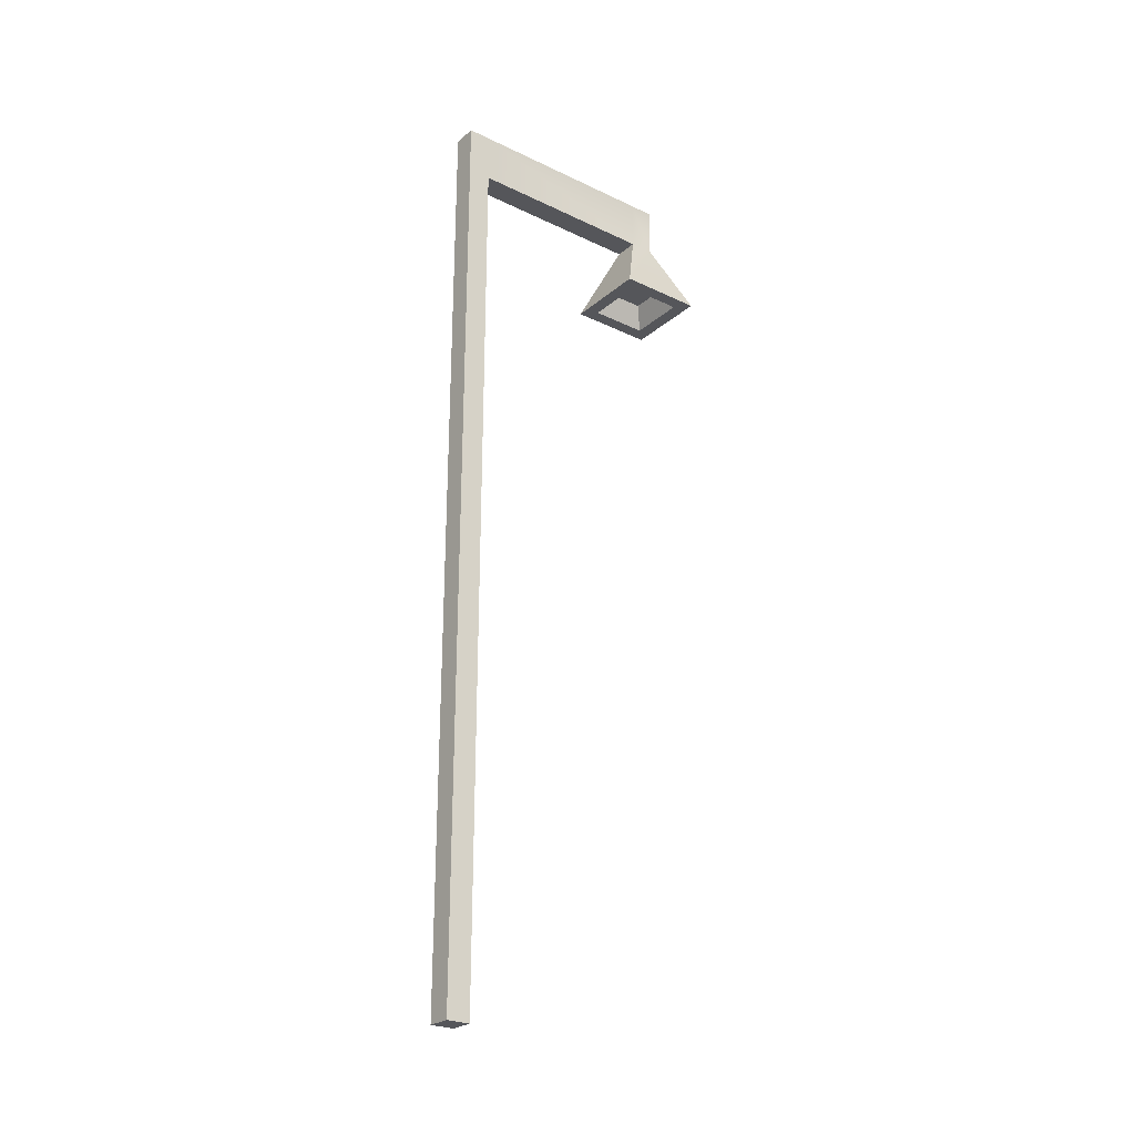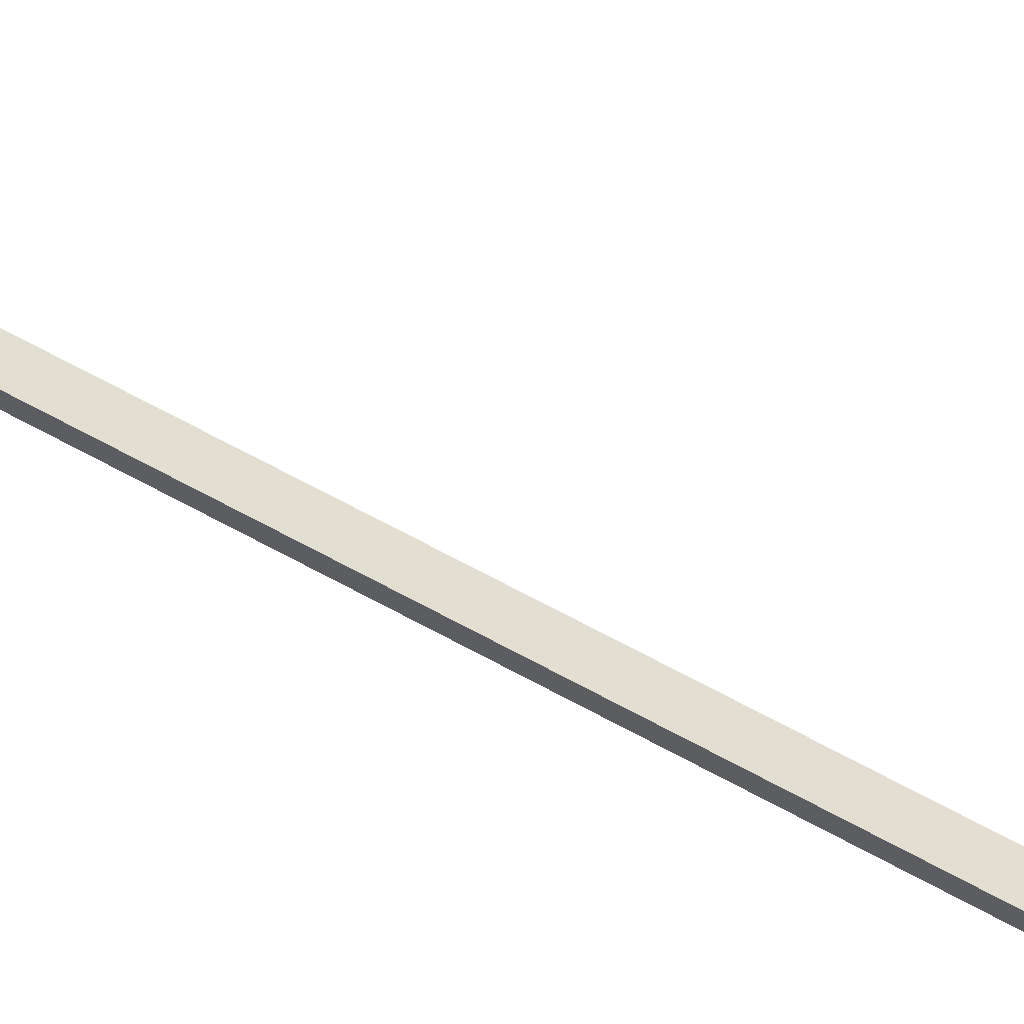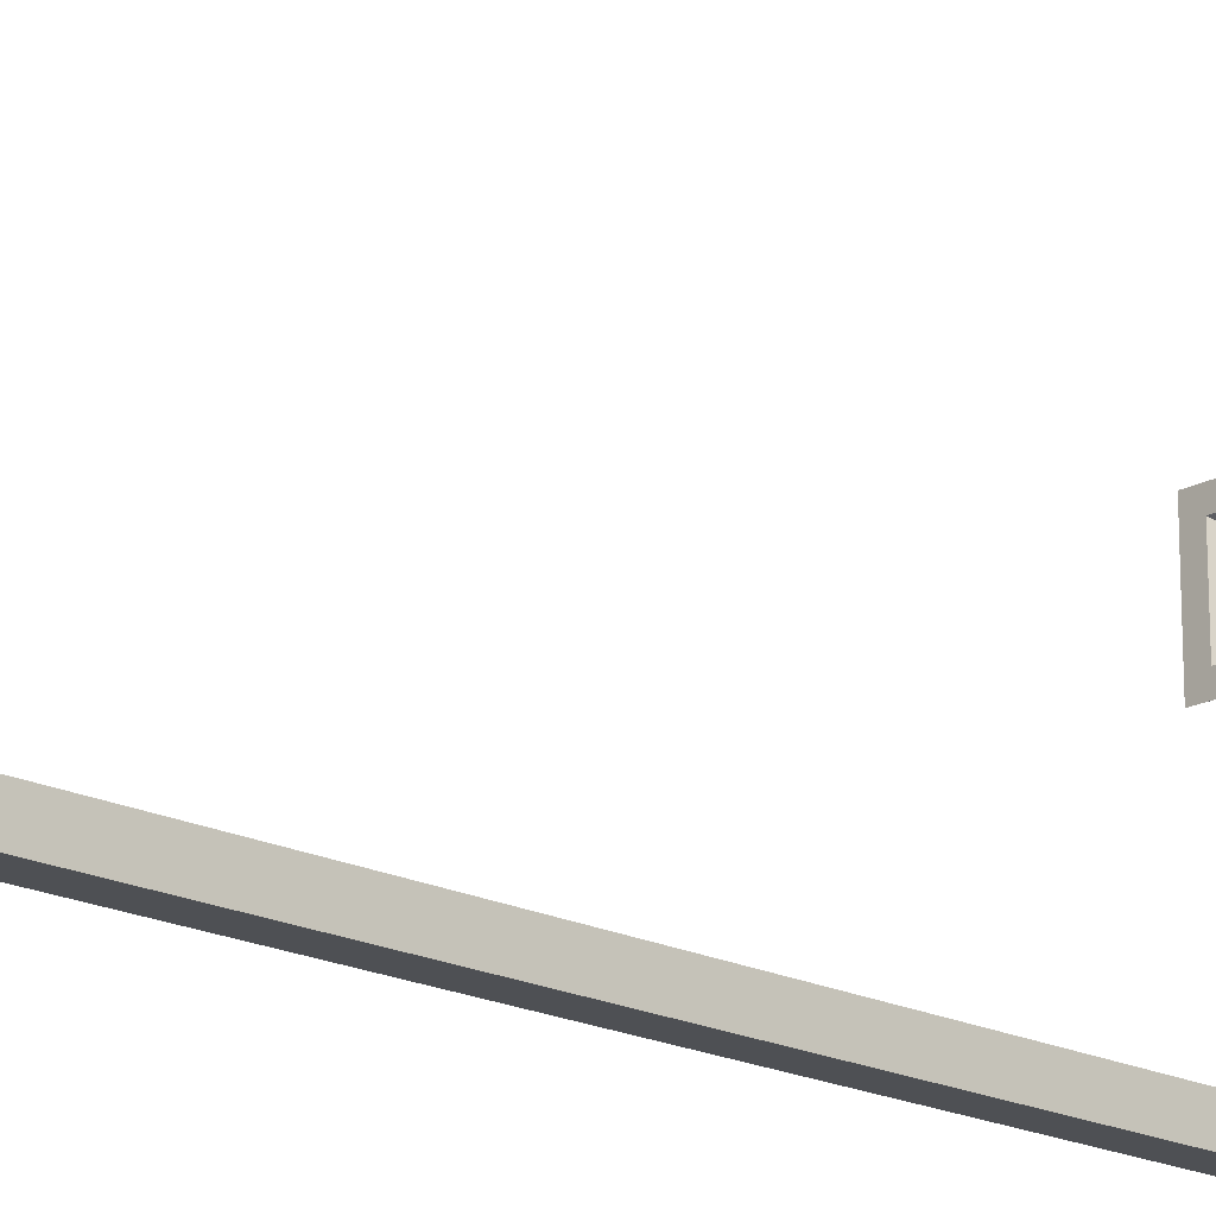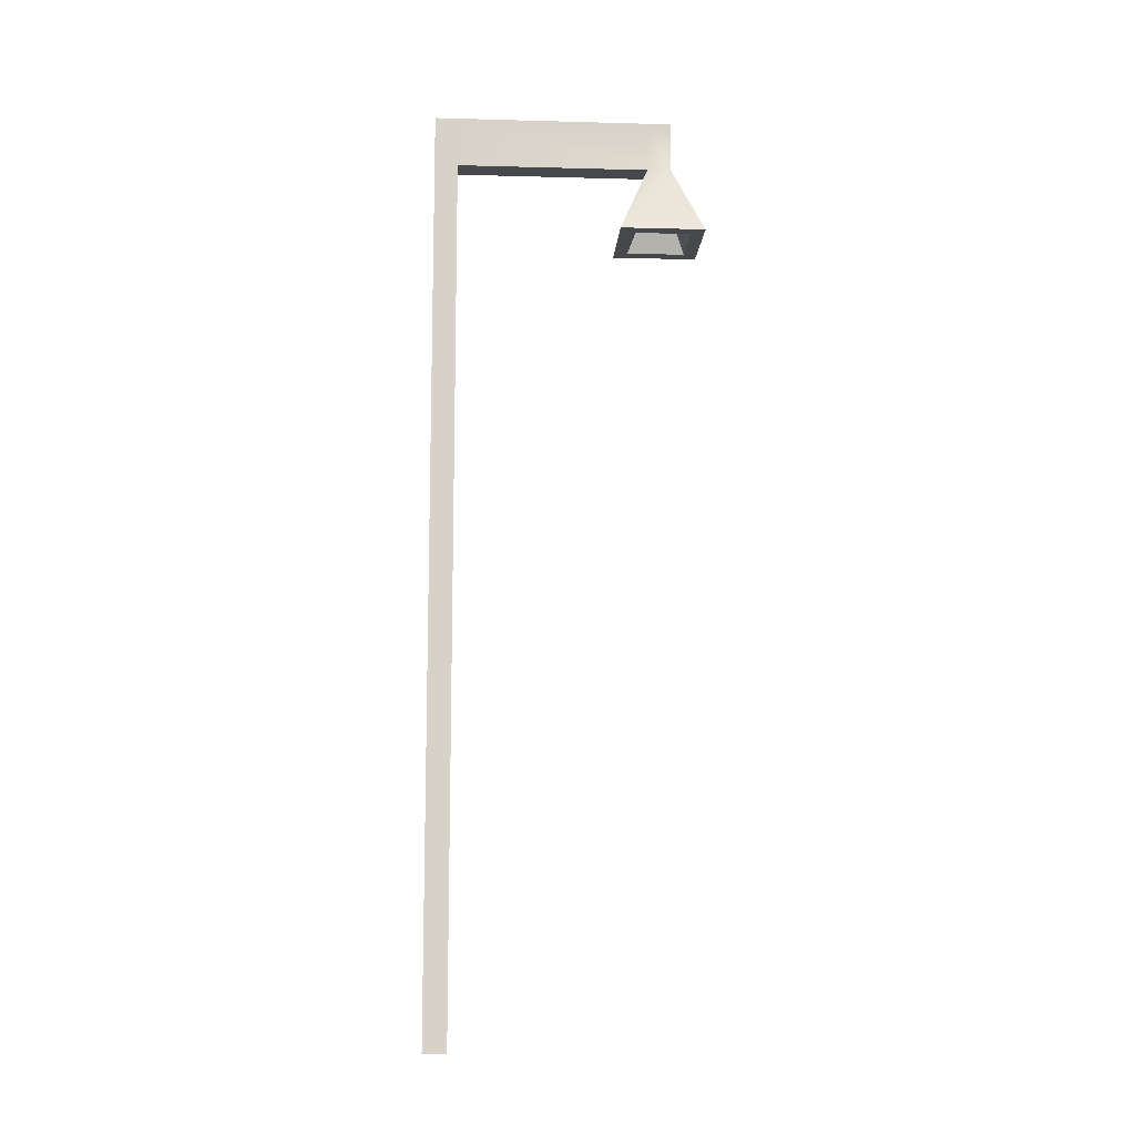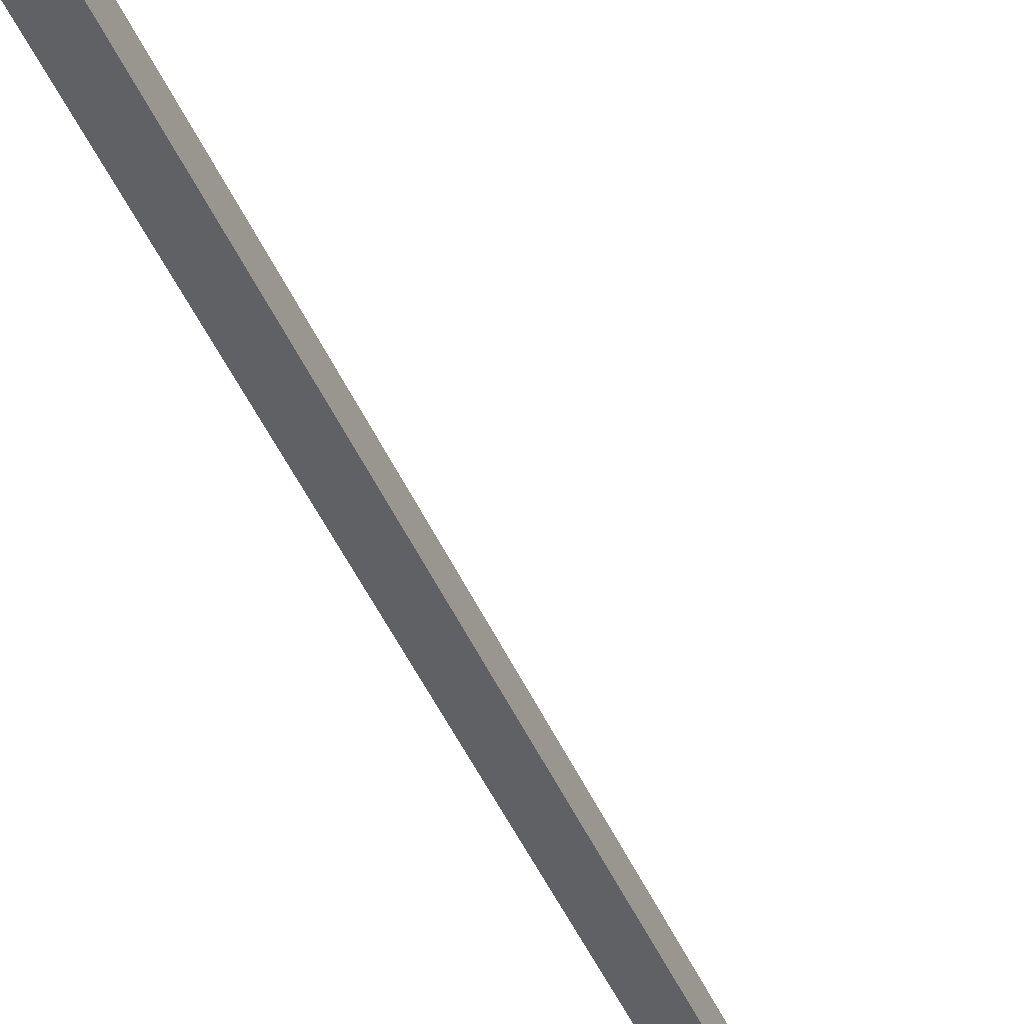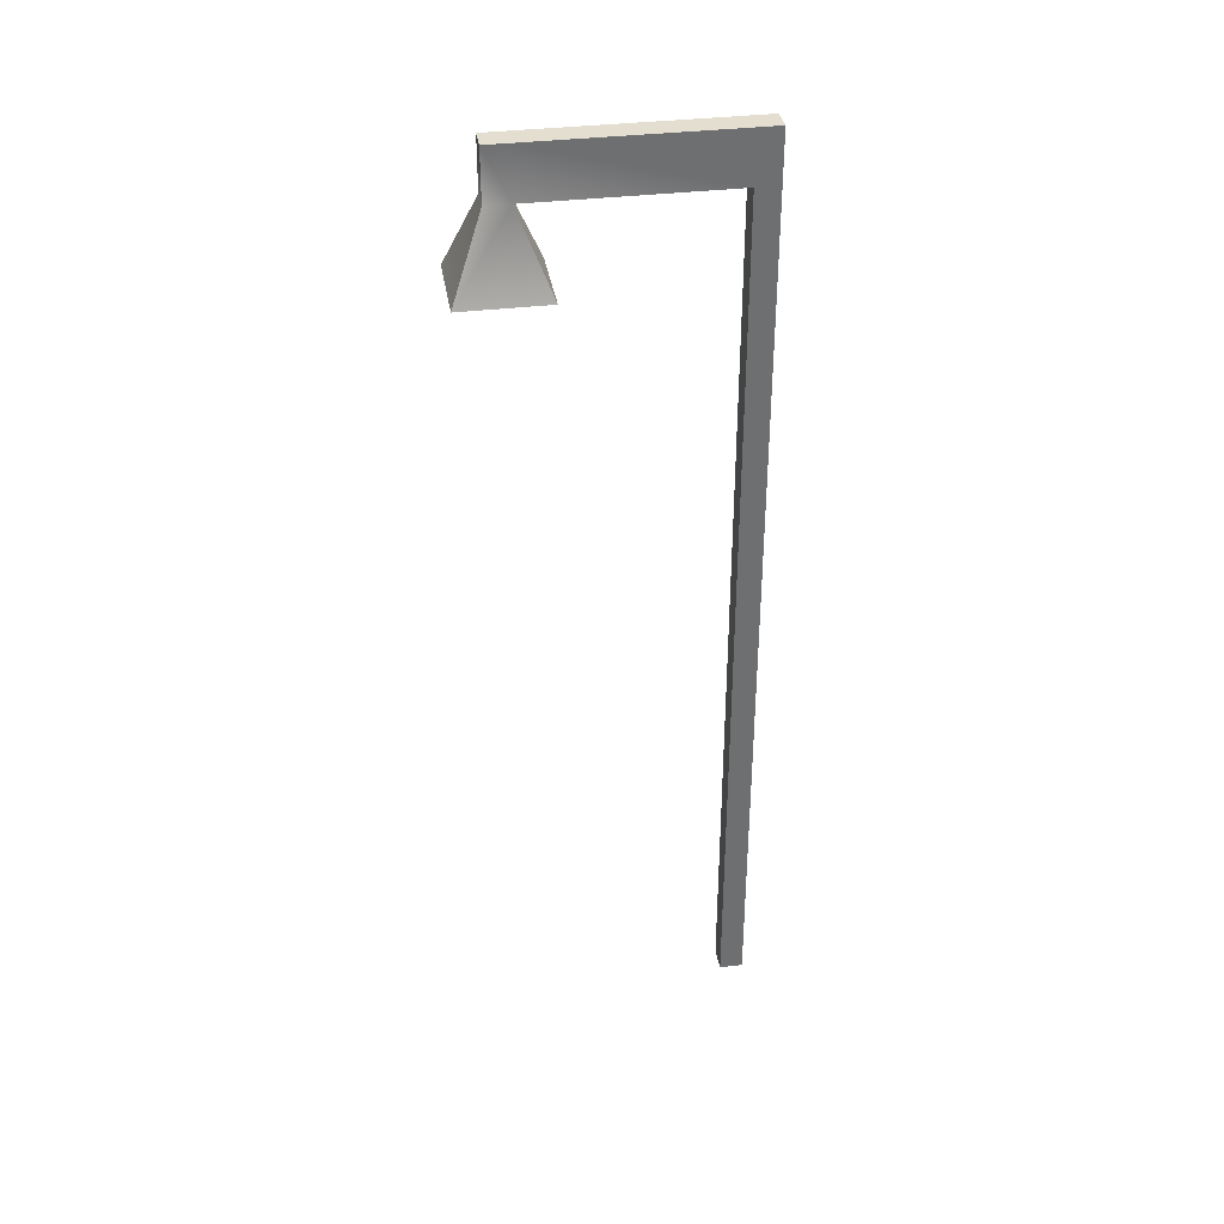
<metadata>
{"format":"obj","ext":"obj","renderer":"f3d","projection":"perspective","resolution":1024,"background":"white","views":[{"elev":-25.8,"azim":-127.3,"up":"+Y"},{"elev":67.4,"azim":118.6,"up":"+Z"},{"elev":-18.6,"azim":45.9,"up":"+Z"},{"elev":-11.3,"azim":-93.7,"up":"+Y"},{"elev":-46.5,"azim":-157.2,"up":"+Z"},{"elev":35.9,"azim":80.8,"up":"+Y"}]}
</metadata>
<code>
g default
v 5.617 0.01107 0.6702
v 5.929 0.01107 0.6702
v 5.617 12.01 0.6702
v 5.929 12.01 0.6702
v 5.617 12.01 0.3682
v 5.929 12.01 0.3682
v 5.617 0.01107 0.3682
v 5.929 0.01107 0.3682
v 5.617 11.36 0.6702
v 5.617 11.36 0.3682
v 5.929 11.36 0.3682
v 5.929 11.36 0.6702
v 5.929 11.36 3.491
v 5.617 11.36 3.491
v 5.929 12.01 3.491
v 5.617 12.01 3.491
v 5.617 12.01 3.177
v 5.929 12.01 3.177
v 5.929 11.36 3.177
v 5.617 11.36 3.177
v 6.325 10.39 2.781
v 5.222 10.39 2.781
v 6.325 10.39 3.887
v 5.222 10.39 3.887
v 6.152 10.39 2.953
v 5.394 10.39 2.953
v 6.152 10.39 3.714
v 5.394 10.39 3.714
v 6.028 10.69 3.078
v 5.519 10.69 3.078
v 6.028 10.69 3.589
v 5.519 10.69 3.589
g StreetLamp2
f 1 2 12 9
f 3 4 6 5
f 10 11 8 7
f 7 8 2 1
f 2 8 11 12
f 7 1 9 10
f 10 9 3 5
f 5 6 11 10
f 12 11 6 4
f 14 13 15 16
f 9 12 19 20
f 12 4 18 19
f 4 3 17 18
f 3 9 20 17
f 18 17 16 15
f 19 18 15 13
f 30 29 31 32
f 17 20 14 16
f 20 19 21 22
f 19 13 23 21
f 13 14 24 23
f 14 20 22 24
f 22 21 25 26
f 21 23 27 25
f 23 24 28 27
f 24 22 26 28
f 26 25 29 30
f 25 27 31 29
f 27 28 32 31
f 28 26 30 32

</code>
